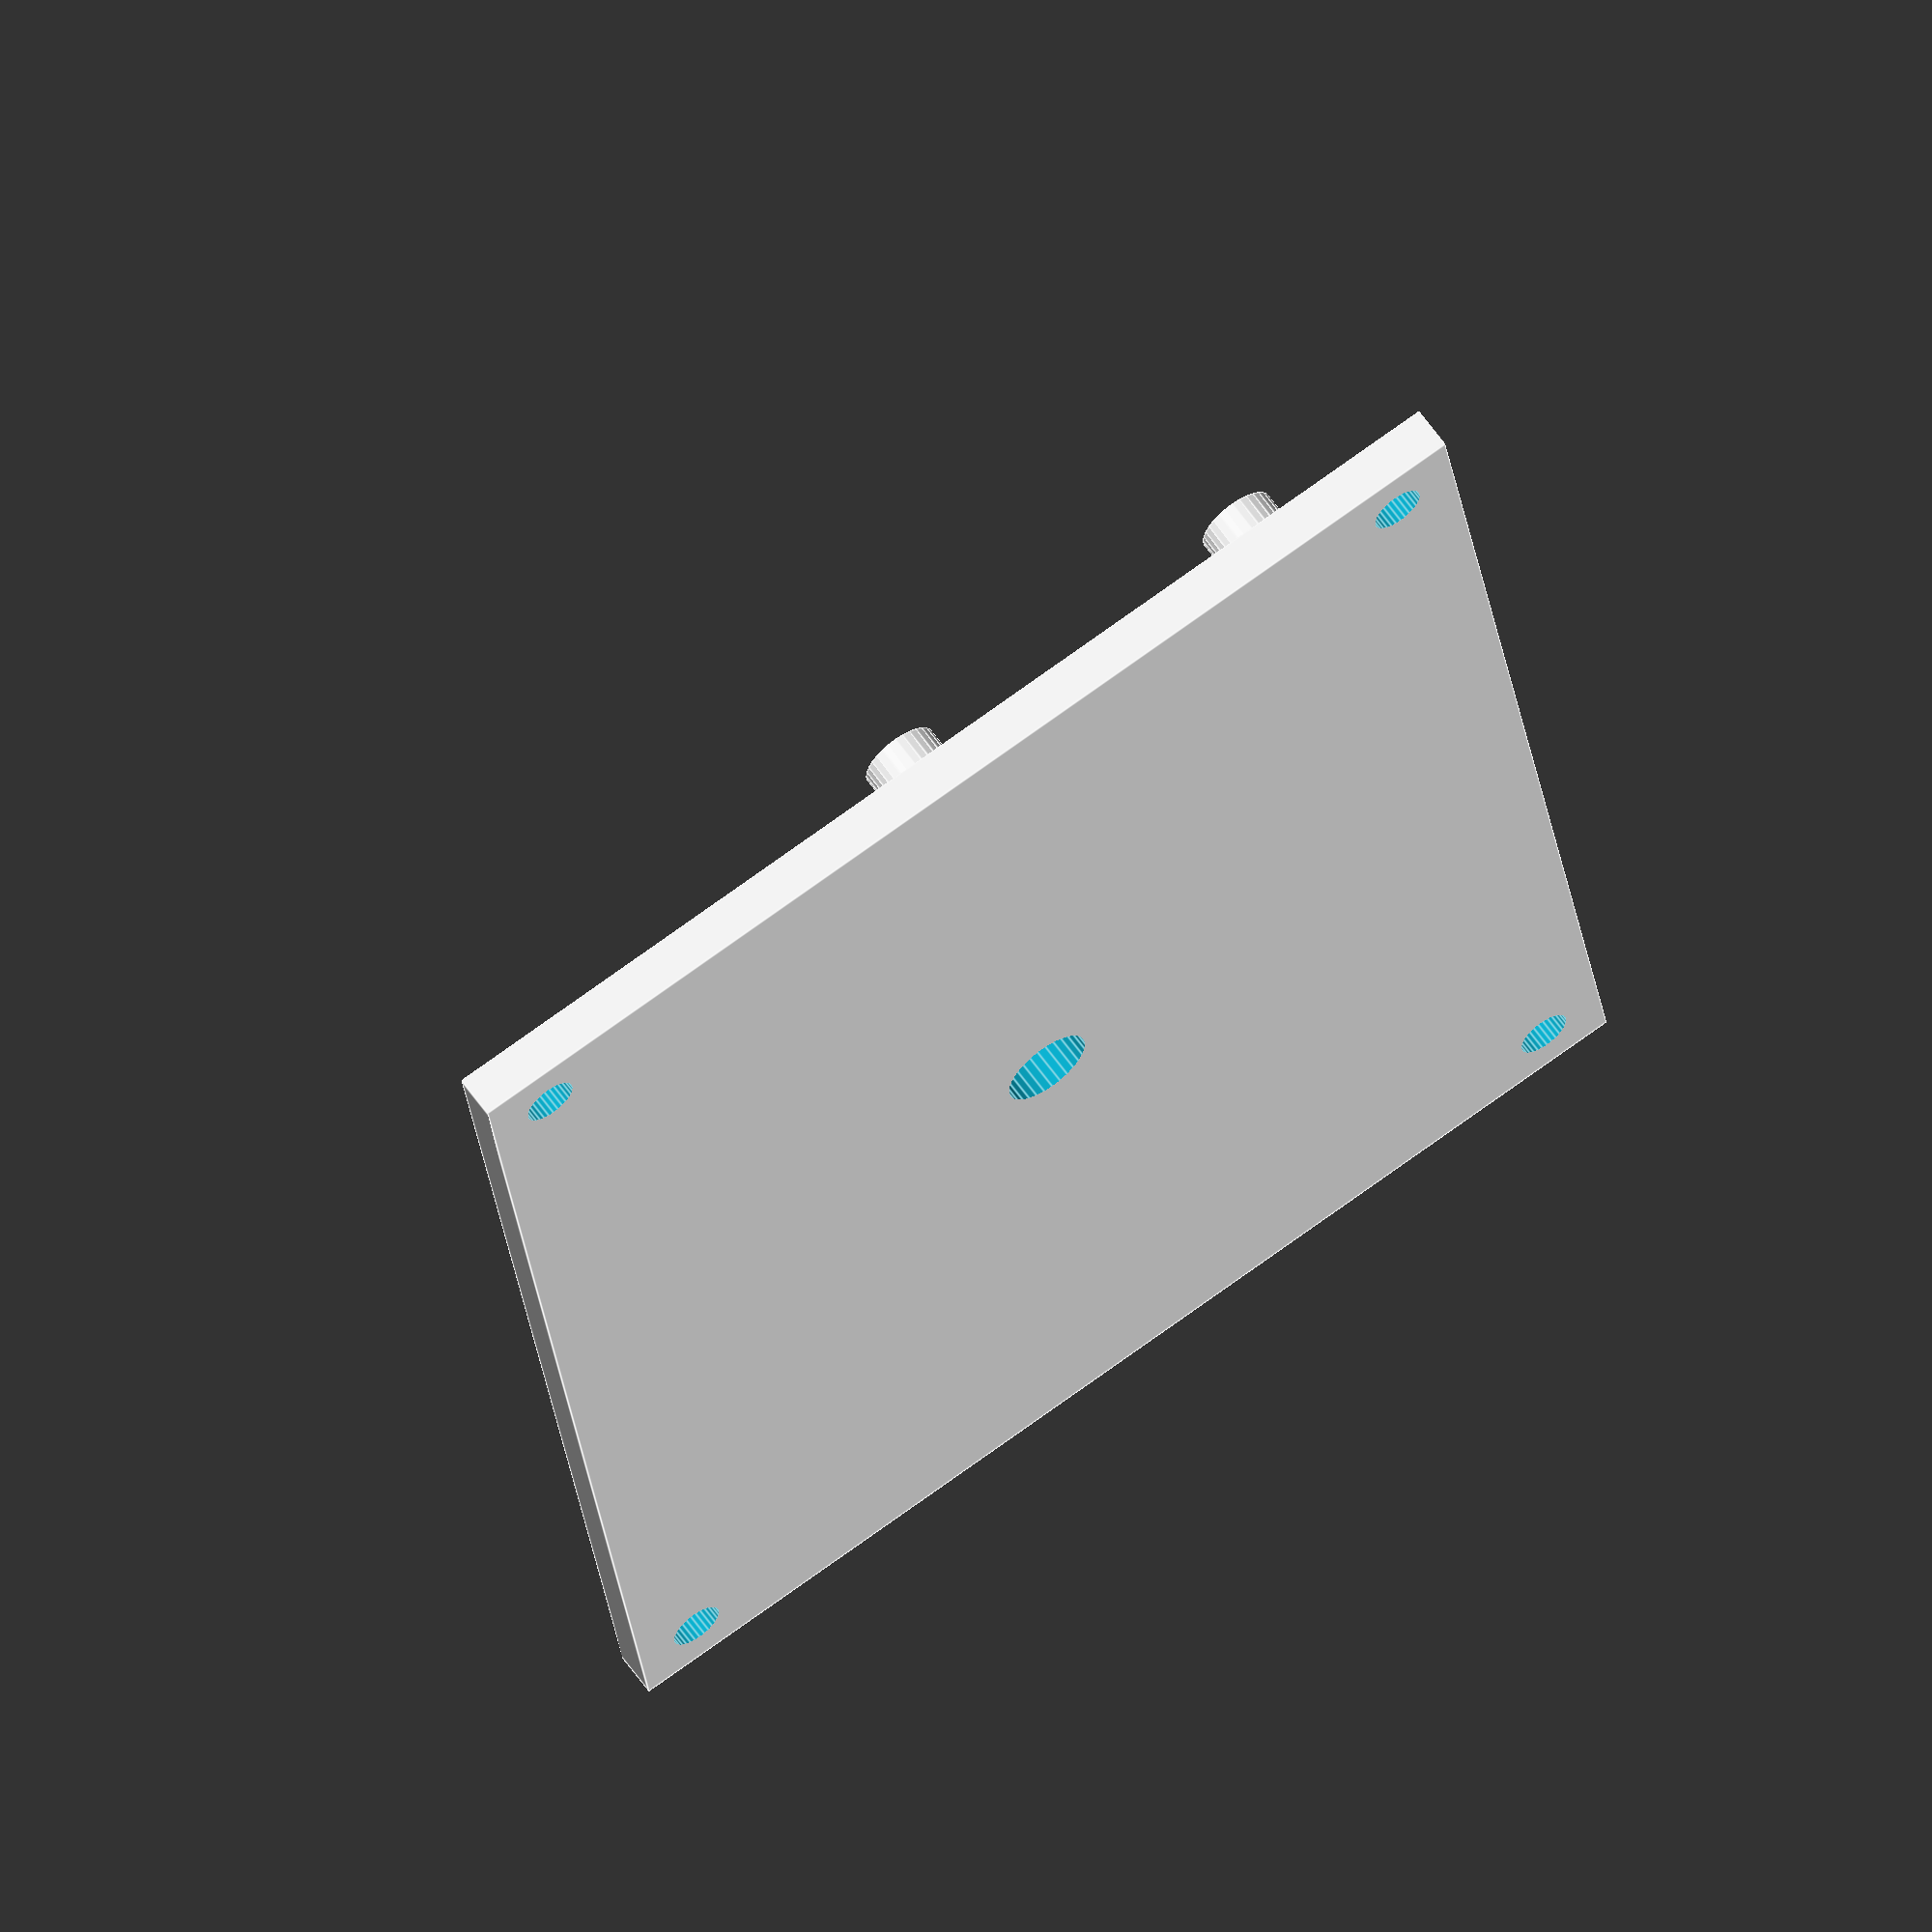
<openscad>
xdim=75;
ydim=60;
zdim=70;
th=2.5;

BOX=1;
COVER=2;
item=BOX;
item=COVER;

if (item==BOX) {
    difference() {
        union() {
            difference() {
                cube([xdim+2*th,ydim+2*th,zdim+th],true);
                translate([0,0,th/2]) cube([xdim,ydim,zdim],true);
            }
            translate([-(xdim/2-th/2),-(ydim/2-th/2),th/2]) {
                cylinder(h=zdim,d=5,$fn=30,center=true);
            }
            translate([(xdim/2-th/2),-(ydim/2-th/2),th/2]) {
                cylinder(h=zdim,d=5,$fn=30,center=true);
            }
            translate([-(xdim/2-th/2),(ydim/2-th/2),th/2]) {
                cylinder(h=zdim,d=5,$fn=30,center=true);
            }
            translate([(xdim/2-th/2),(ydim/2-th/2),th/2]) {
                cylinder(h=zdim,d=5,$fn=30,center=true);
            }
        }
        translate([-xdim/2,-ydim/2+21,0]) {
            translate([0,20,-5]) switch();
            // aerial
            translate([0,1,-zdim/2+54.5]) rotate([90,0,90]) cylinder(h=10,d=11,$fn=30,center=true);
            // LED
            translate([0,20,-25]) rotate([90,0,90]) cylinder(h=10,d=5.1,$fn=30,center=true);
        }

        // USB
        translate([-xdim/2+30,-ydim/2+25.5+2,-zdim/2]) usb();
        translate([0,-ydim/2,0]) tripod();

        // holes
        translate([-(xdim/2-th/2),-(ydim/2-th/2),th/2]) {
            cylinder(h=zdim,d=2,$fn=30,center=true);
        }
        translate([(xdim/2-th/2),-(ydim/2-th/2),th/2]) {
            cylinder(h=zdim,d=2,$fn=30,center=true);
        }
        translate([-(xdim/2-th/2),(ydim/2-th/2),th/2]) {
            cylinder(h=zdim,d=2,$fn=30,center=true);
        }
        translate([(xdim/2-th/2),(ydim/2-th/2),th/2]) {
            cylinder(h=zdim,d=2,$fn=30,center=true);
        }
        
    }

    translate([xdim/2-17.5/2,ydim/2-30/2-10,-zdim/2+20+th/2]) battery_holder();
} else if(item==COVER) {
    rotate([180,0,0]) {
        difference() {
            union() {
                difference() {
                    cube([xdim+2*th,ydim+2*th,th],true);
                    // screw holes
                    translate([-(xdim/2-th/2),-(ydim/2-th/2),th/2]) {
                        cylinder(h=zdim,d=3,$fn=30,center=true);
                    }
                    translate([(xdim/2-th/2),-(ydim/2-th/2),th/2]) {
                        cylinder(h=zdim,d=3,$fn=30,center=true);
                    }
                    translate([-(xdim/2-th/2),(ydim/2-th/2),th/2]) {
                        cylinder(h=zdim,d=3,$fn=30,center=true);
                    }
                    translate([(xdim/2-th/2),(ydim/2-th/2),th/2]) {
                        cylinder(h=zdim,d=3,$fn=30,center=true);
                    }
                    
                    
                    
                }
                // breakout board mounts
                translate([0,22.86/2+2.54,-13/2-th/2]) {
                    translate([22.86/2,22.86/2,0]) {
                        cylinder(h=13,d=4.5,$fn=30,center=true);
                    }
                    translate([22.86/2,-22.86/2,0]) {
                        cylinder(h=13,d=4.5,$fn=30,center=true);
                    }
                    translate([-22.86/2,22.86/2,0]) {
                        cylinder(h=13,d=4.5,$fn=30,center=true);
                    }
                    translate([-22.86/2,-22.86/2,0]) {
                        cylinder(h=13,d=4.5,$fn=30,center=true);
                    }
                }
                
                // photodiode pinhole
                translate([0,0,-7/2-th/2]) cylinder(d=15,h=7,center=true);
            }
            // photodiode hole
            translate([0,0,0]) {
                cylinder(h=zdim,d=5.1,$fn=30,center=true);
            }
            // breakout board mounts
            translate([0,22.86/2+2.54,-13/2-th/2]) {
                translate([22.86/2,22.86/2,0]) {
                    cylinder(h=13,d=1.7,$fn=30,center=true);
                }
                translate([22.86/2,-22.86/2,0]) {
                    cylinder(h=13,d=1.7,$fn=30,center=true);
                }
                translate([-22.86/2,22.86/2,0]) {
                    cylinder(h=13,d=1.7,$fn=30,center=true);
                }
                translate([-22.86/2,-22.86/2,0]) {
                    cylinder(h=13,d=1.7,$fn=30,center=true);
                }
            }
            
            
        }  
    }  
}

module battery_holder() 
{
    difference() {
        cube([17.5+th*2,30+th*2,40+th*2],true);
        translate([0,0,th]) cube([17.5,30,40+th*2],true);
    }
}

module switch() 
{
    rotate([90,0,90]) {
        translate([0,15/2,0]) cylinder(d=3,h=10,$fn=30,center=true);
        translate([0,-15/2,0]) cylinder(d=3,h=10,$fn=30,center=true);
        translate([0,0,0]) cube([4,7,10],true);
    }
}

module usb() 
{
    rotate([-90,0,0]) hull() {
        cube([8,10,2],true);
        translate([0,0,-2.5]) cube([7,10,2],true);
    }
}

module tripod()
{
    rotate([90,0,0]) {
        cylinder(h=10,d=9,center=true);
        translate([0,8,0]) cylinder(h=10,d=3,$fn=30,center=true);
        rotate([0,0,120]) translate([0,8,0]) cylinder(h=10,d=3,$fn=30,center=true);
        rotate([0,0,-120]) translate([0,8,0]) cylinder(h=10,d=3,$fn=30,center=true);
    }
}

</openscad>
<views>
elev=118.1 azim=277.8 roll=35.1 proj=o view=edges
</views>
